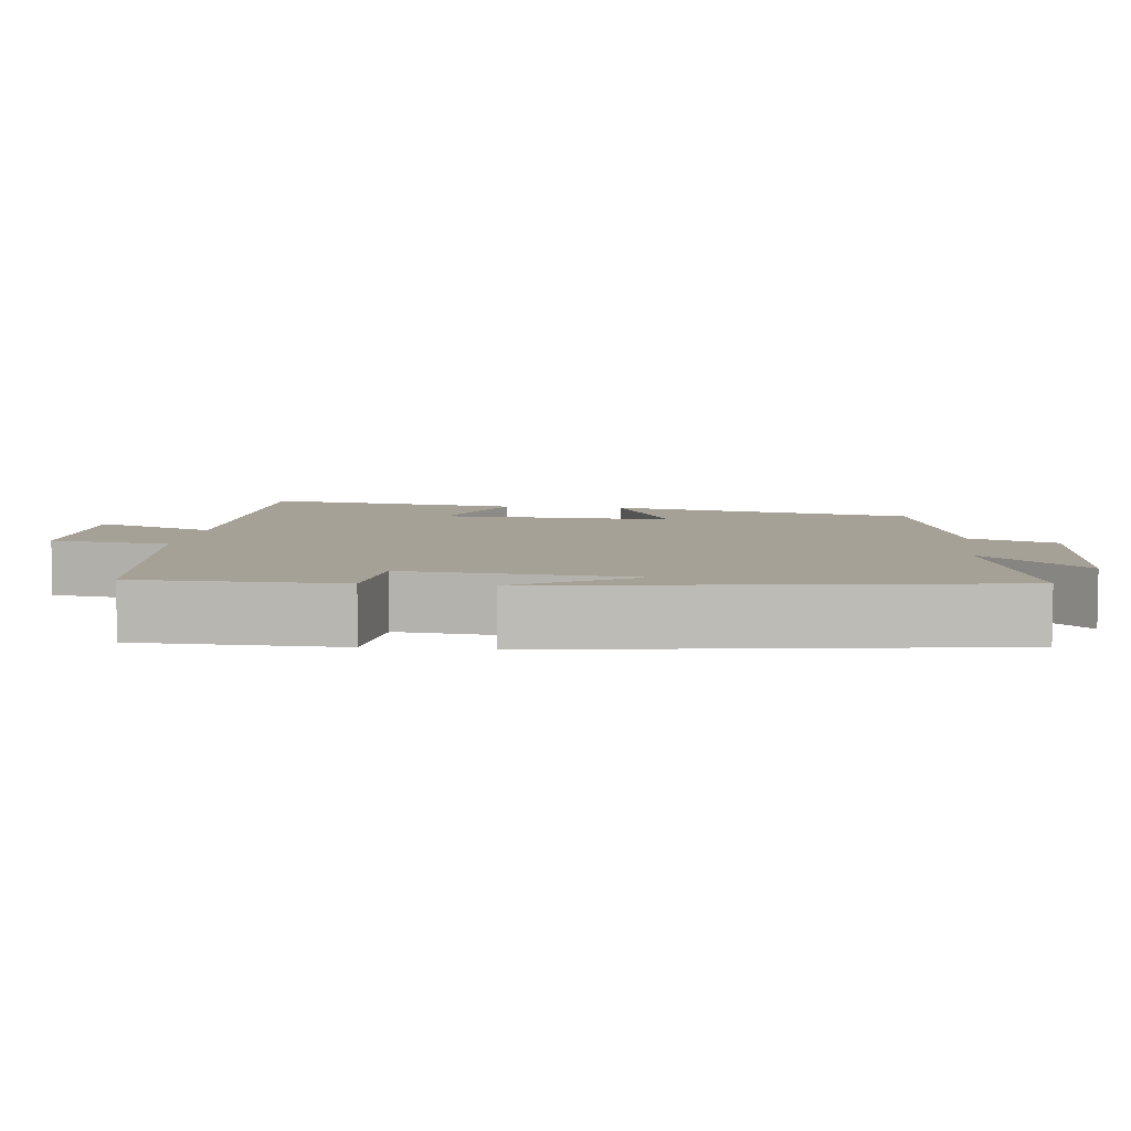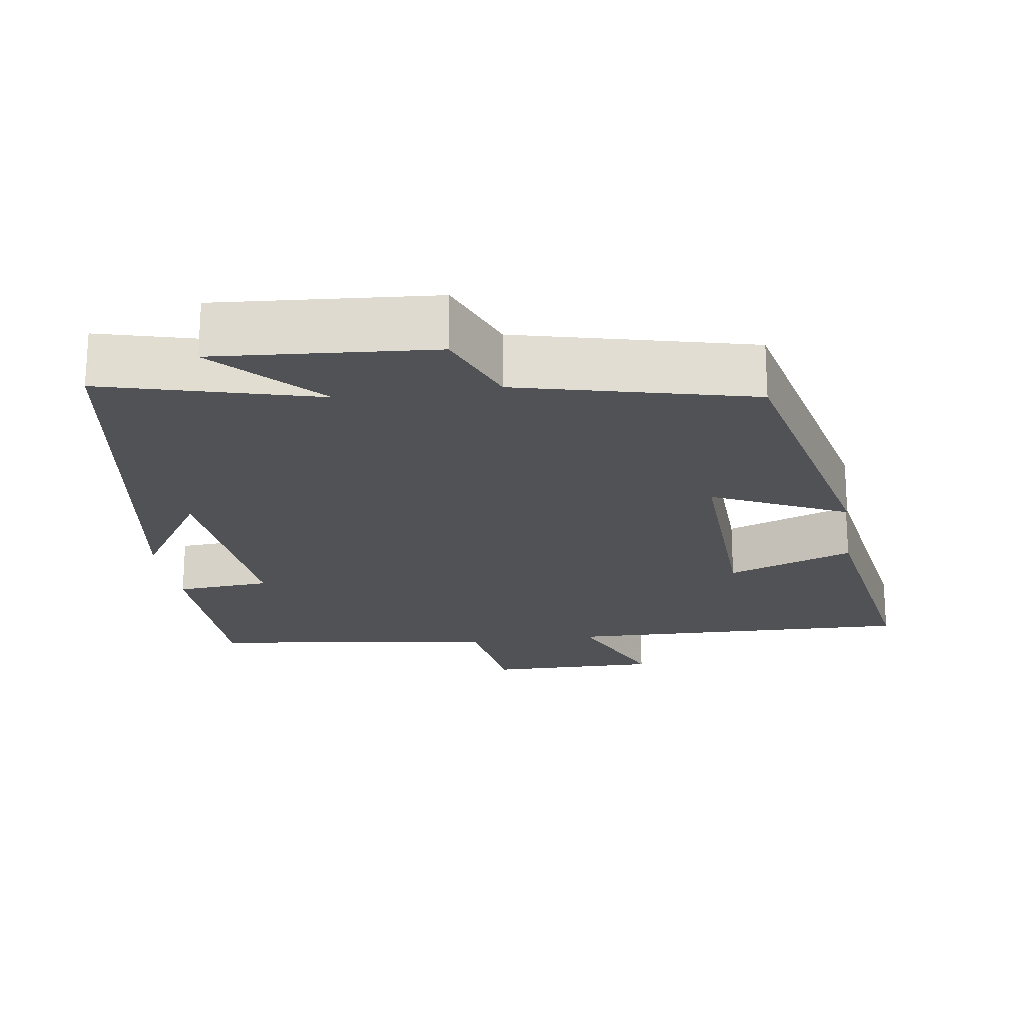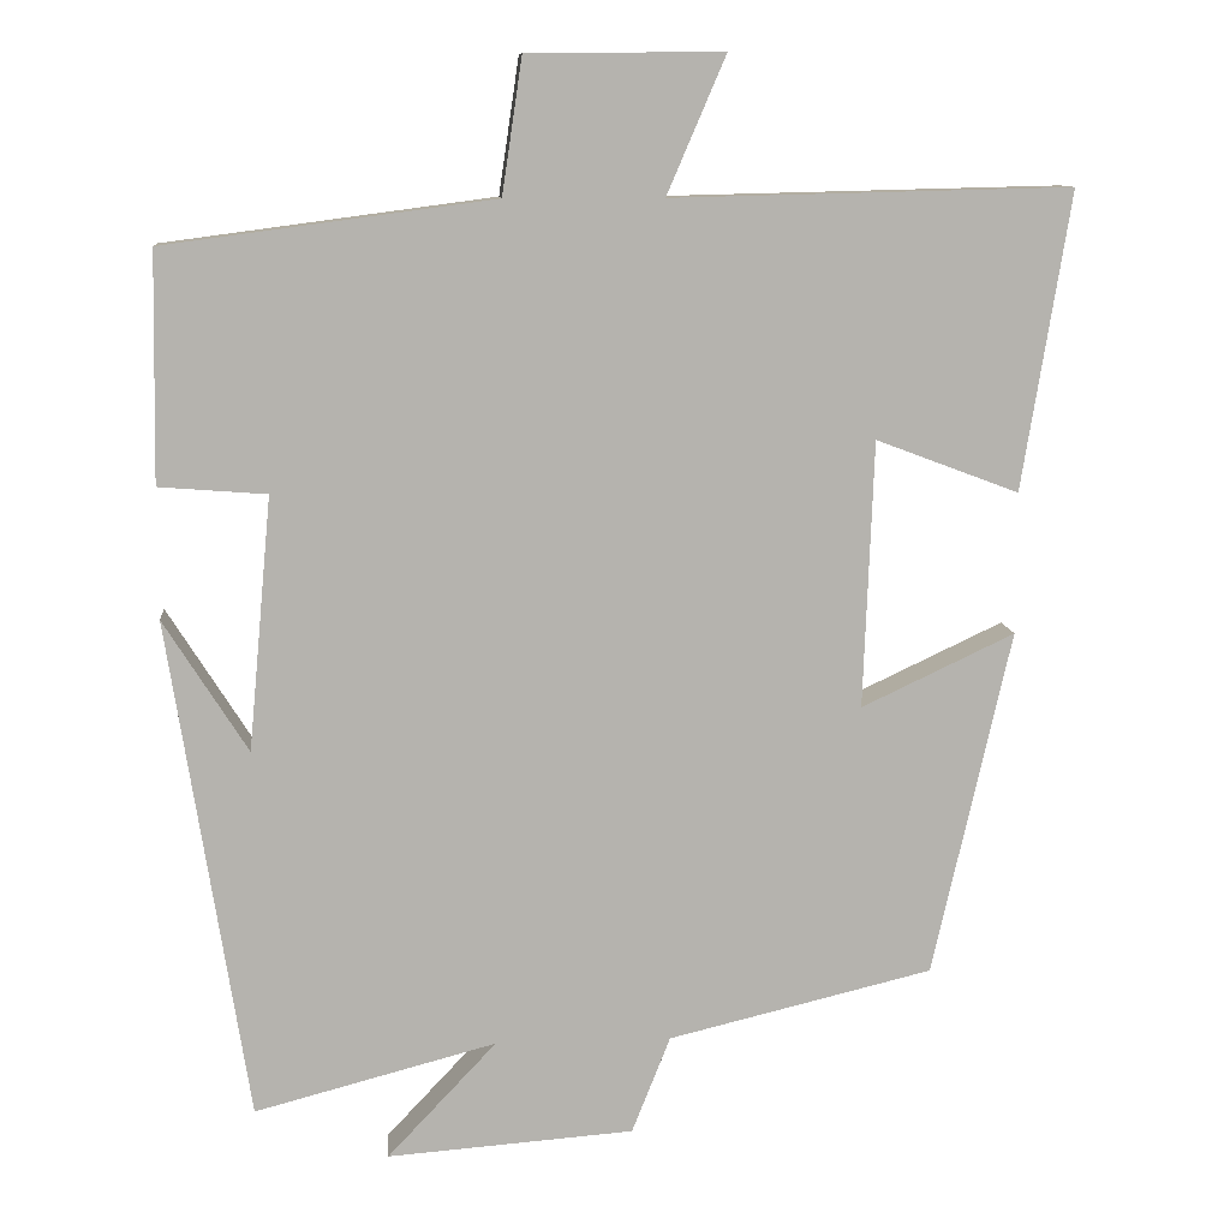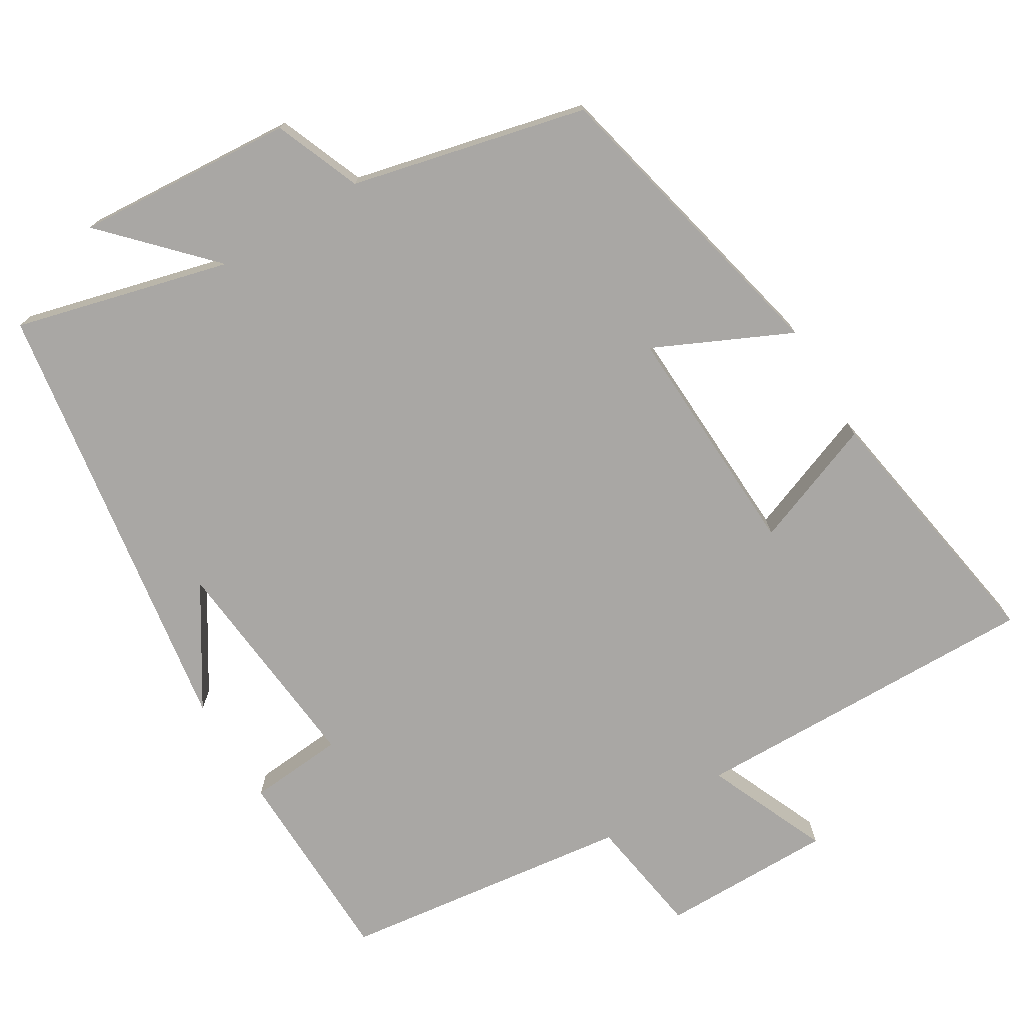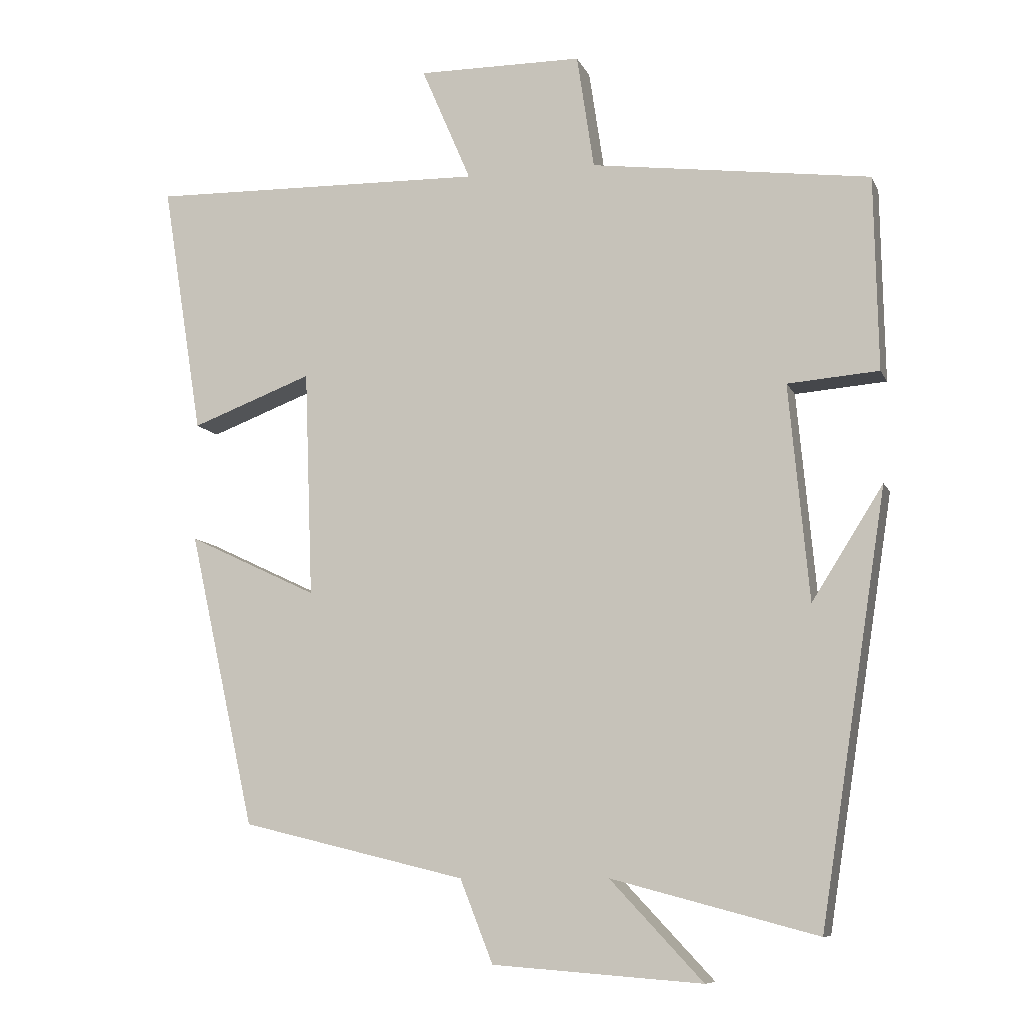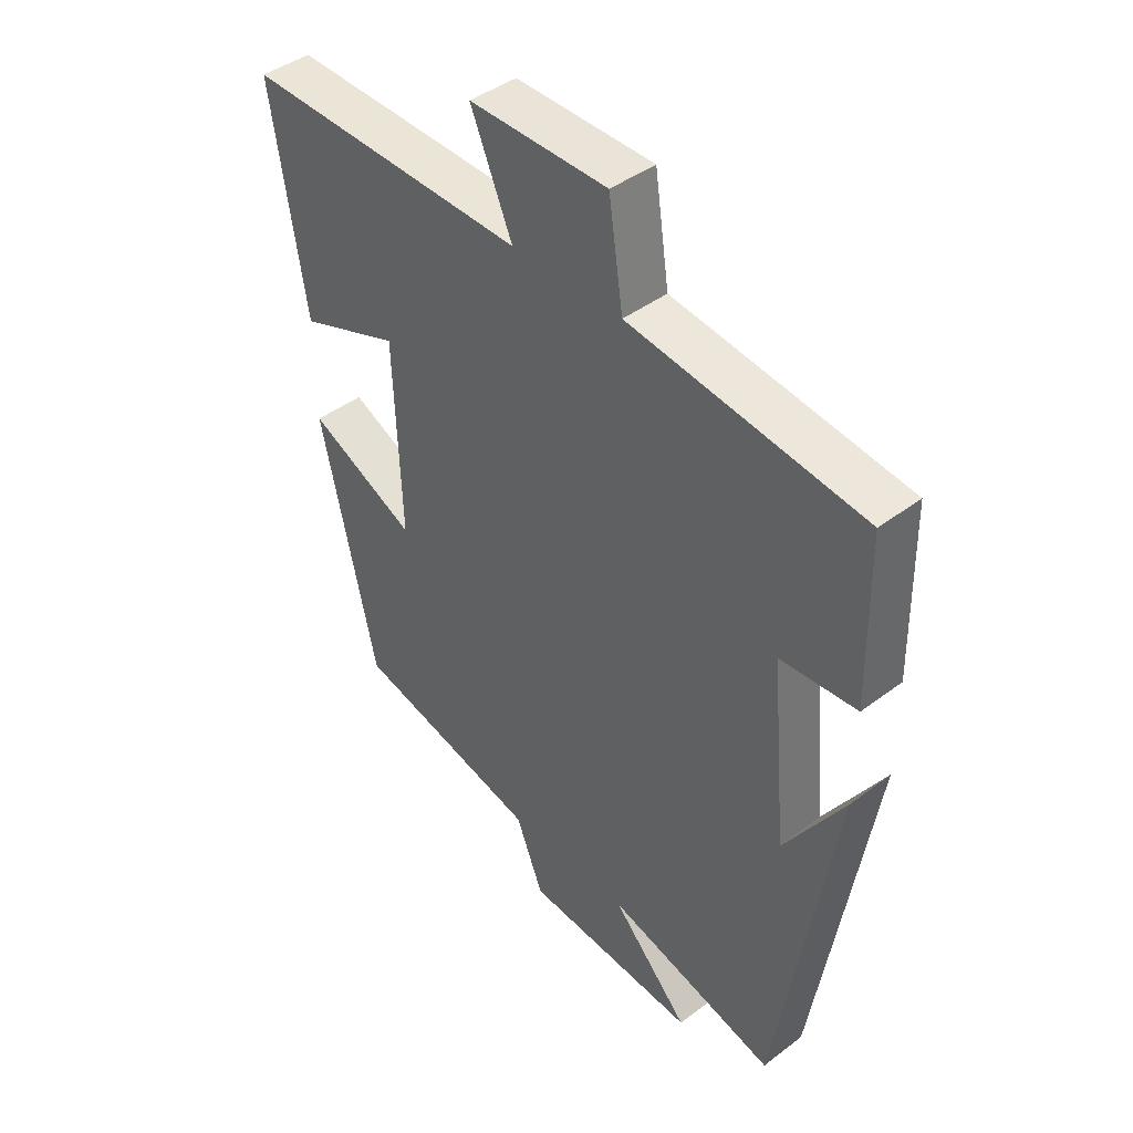
<metadata>
{"format":"obj","ext":"obj","renderer":"f3d","projection":"perspective","resolution":1024,"background":"white","views":[{"elev":6.2,"azim":97.0,"up":"+Y"},{"elev":-20.8,"azim":-171.7,"up":"+Y"},{"elev":10.5,"azim":174.9,"up":"+Z"},{"elev":-74.7,"azim":-148.6,"up":"+Y"},{"elev":-9.2,"azim":16.4,"up":"+Z"},{"elev":42.7,"azim":48.0,"up":"+Z"}]}
</metadata>
<code>
v -0.557 0.07 0.511
v -0.083 0.07 0.5
v -0.153 0.07 0.663
v 0.079 0.07 0.661
v 0.103 0.07 0.5
v 0.495 0.07 0.448
v 0.5 0.07 0.176
v 0.372 0.07 0.166
v 0.4 0.07 -0.136
v 0.5 0.07 0.022
v 0.406 0.07 -0.576
v 0.118 0.07 -0.5
v 0.248 0.07 -0.638
v -0.046 0.07 -0.616
v -0.092 0.07 -0.5
v -0.407 0.07 -0.424
v -0.5 0.07 -0.011
v -0.318 0.07 -0.097
v -0.33 0.07 0.221
v -0.5 0.07 0.157
v -0.557 0 0.511
v -0.083 0 0.5
v -0.153 0 0.663
v 0.079 0 0.661
v 0.103 0 0.5
v 0.495 0 0.448
v 0.5 0 0.176
v 0.372 0 0.166
v 0.4 0 -0.136
v 0.5 0 0.022
v 0.406 0 -0.576
v 0.118 0 -0.5
v 0.248 0 -0.638
v -0.046 0 -0.616
v -0.092 0 -0.5
v -0.407 0 -0.424
v -0.5 0 -0.011
v -0.318 0 -0.097
v -0.33 0 0.221
v -0.5 0 0.157
f 19 20 1 2
f 18 19 2
f 15 16 17 18
f 15 18 2
f 12 13 14 15
f 12 15 2
f 11 12 2
f 9 10 11
f 11 2 3
f 9 11 3
f 8 9 3
f 5 6 7 8
f 5 8 3
f 3 4 5
f 22 21 40 39
f 22 39 38
f 38 37 36 35
f 22 38 35
f 35 34 33 32
f 22 35 32
f 22 32 31
f 31 30 29
f 23 22 31
f 23 31 29
f 23 29 28
f 28 27 26 25
f 23 28 25
f 25 24 23
f 1 21 22 2
f 2 22 23 3
f 3 23 24 4
f 4 24 25 5
f 5 25 26 6
f 6 26 27 7
f 7 27 28 8
f 8 28 29 9
f 9 29 30 10
f 10 30 31 11
f 11 31 32 12
f 12 32 33 13
f 13 33 34 14
f 14 34 35 15
f 15 35 36 16
f 16 36 37 17
f 17 37 38 18
f 18 38 39 19
f 19 39 40 20
f 20 40 21 1

</code>
